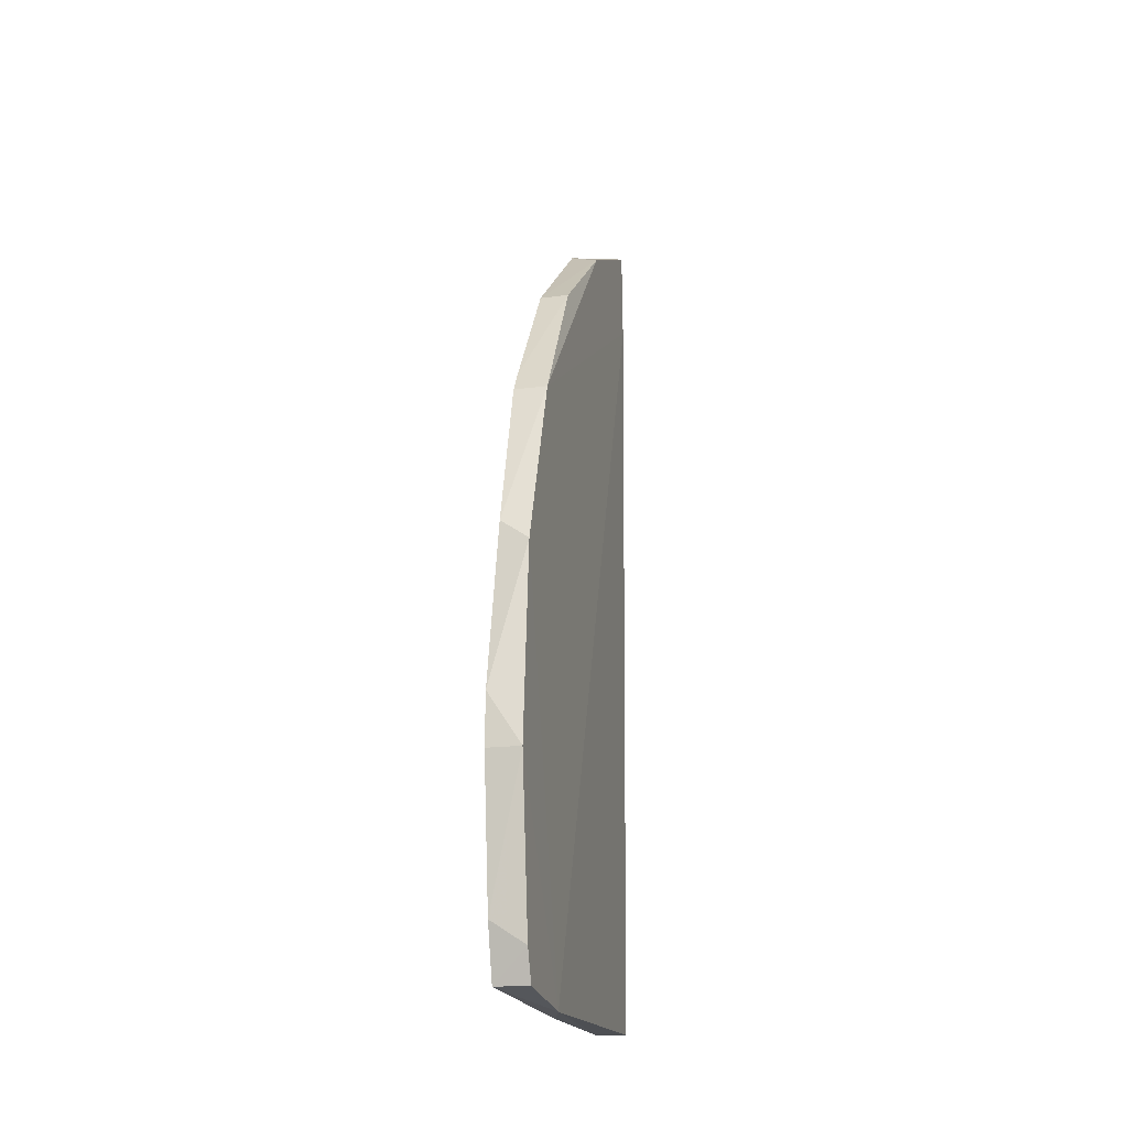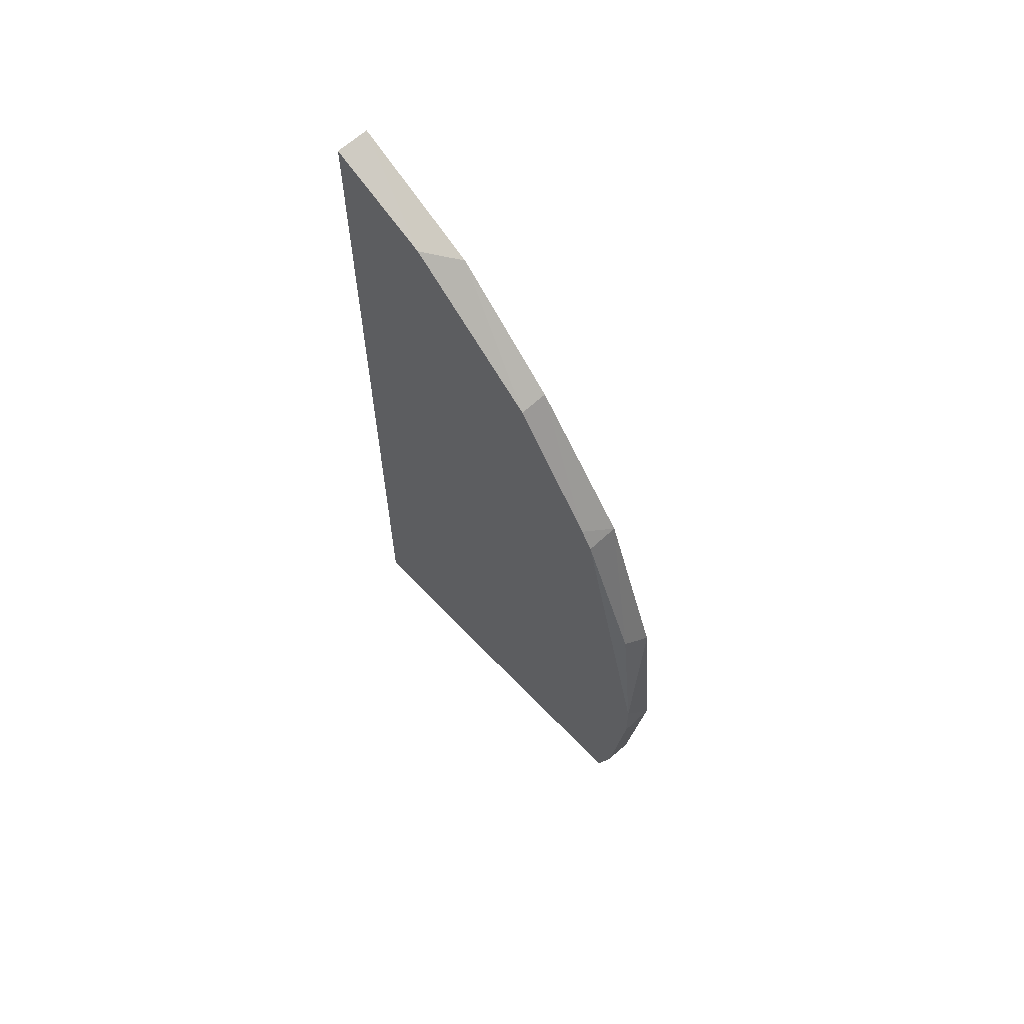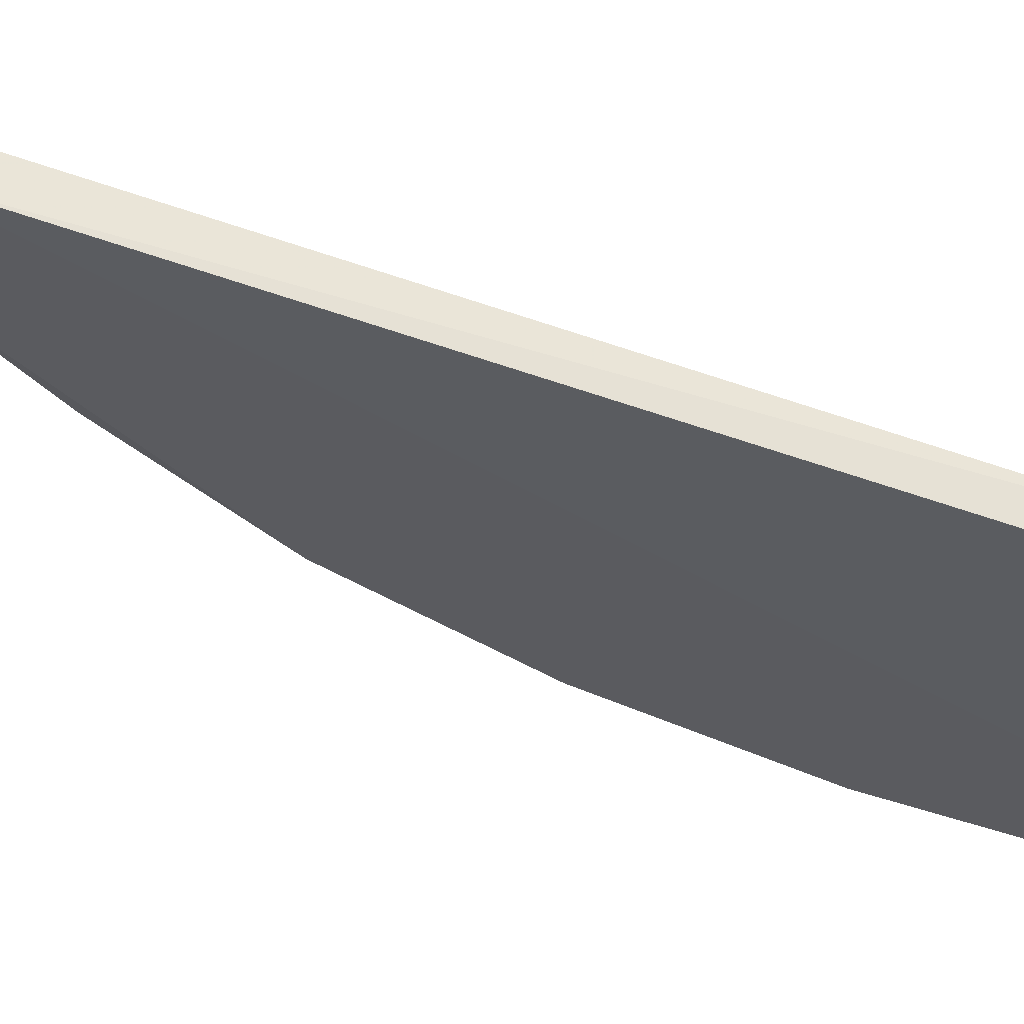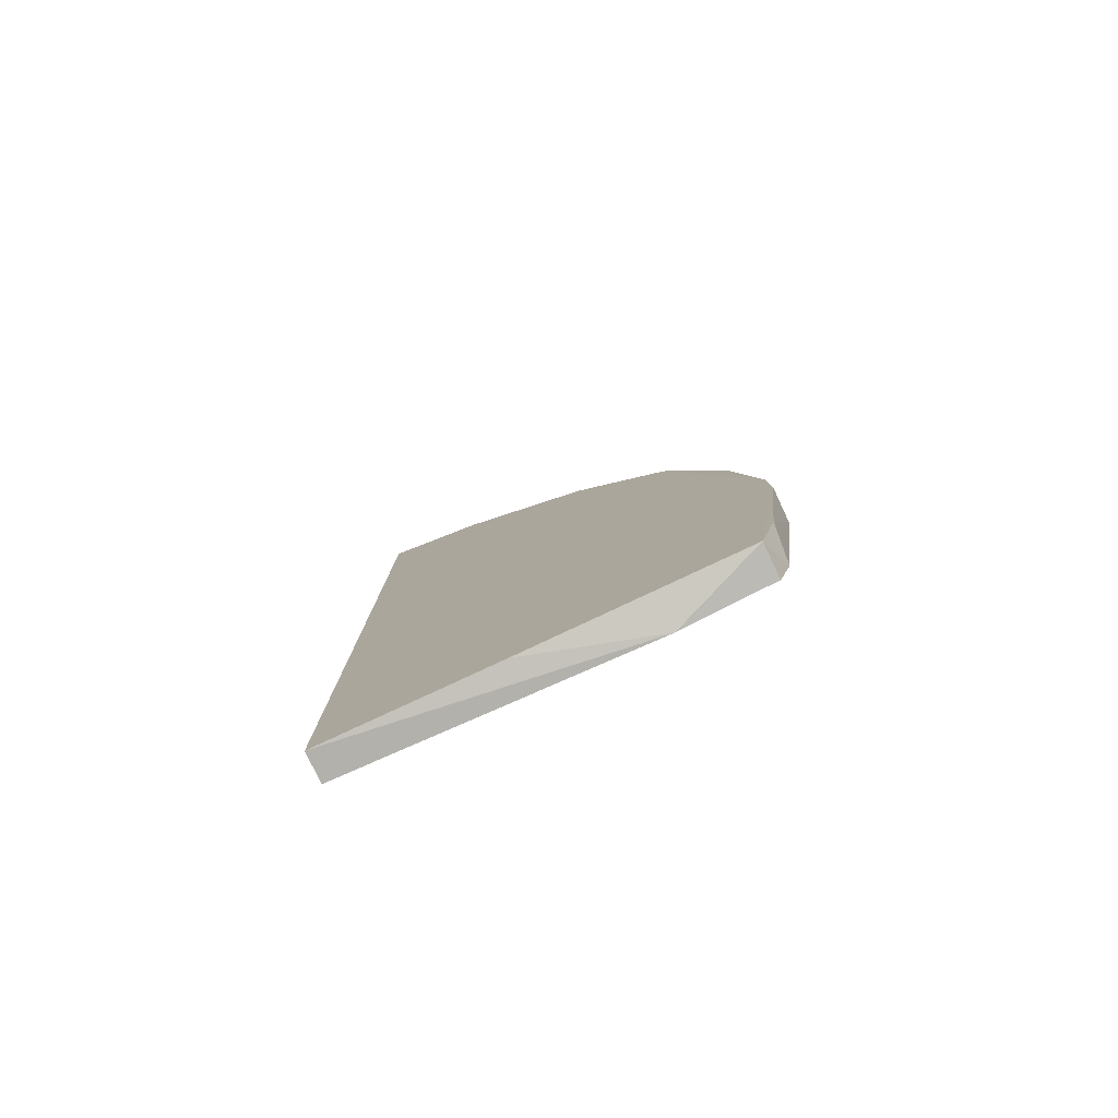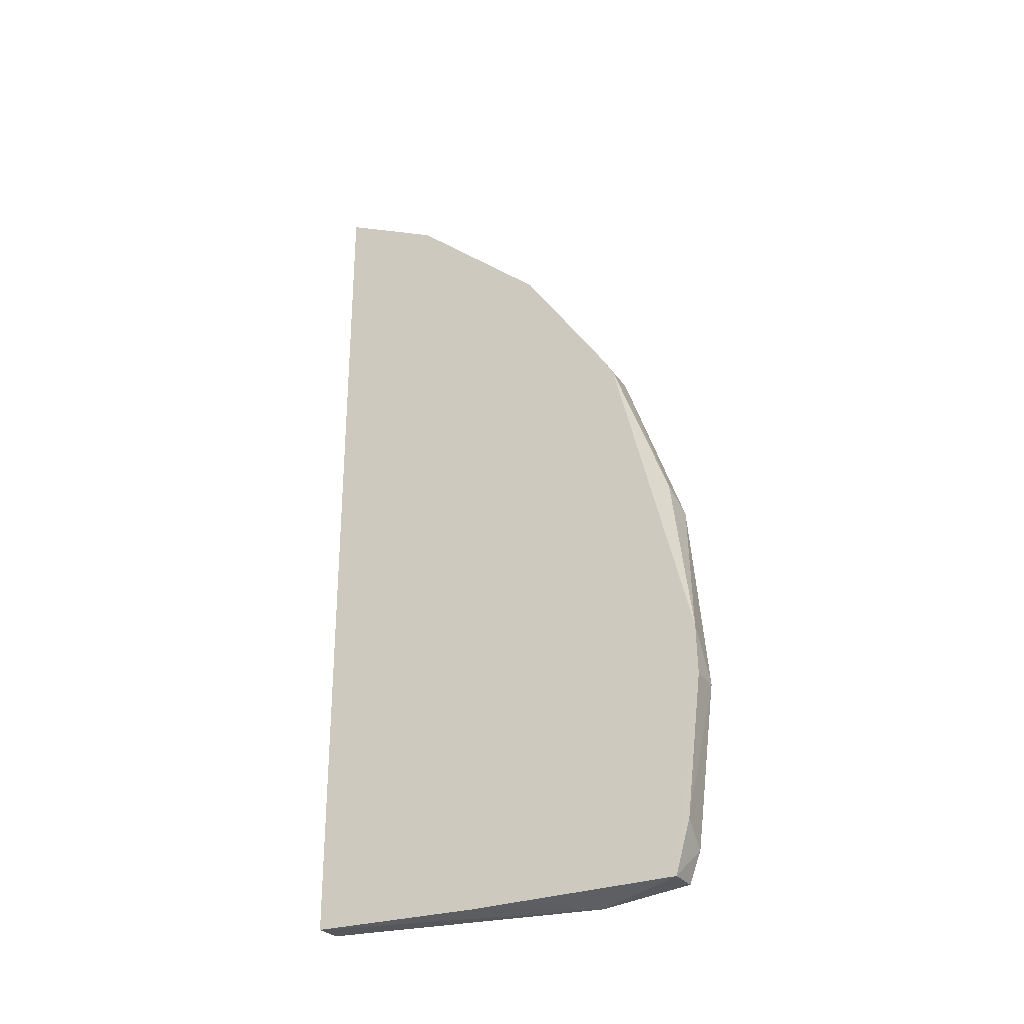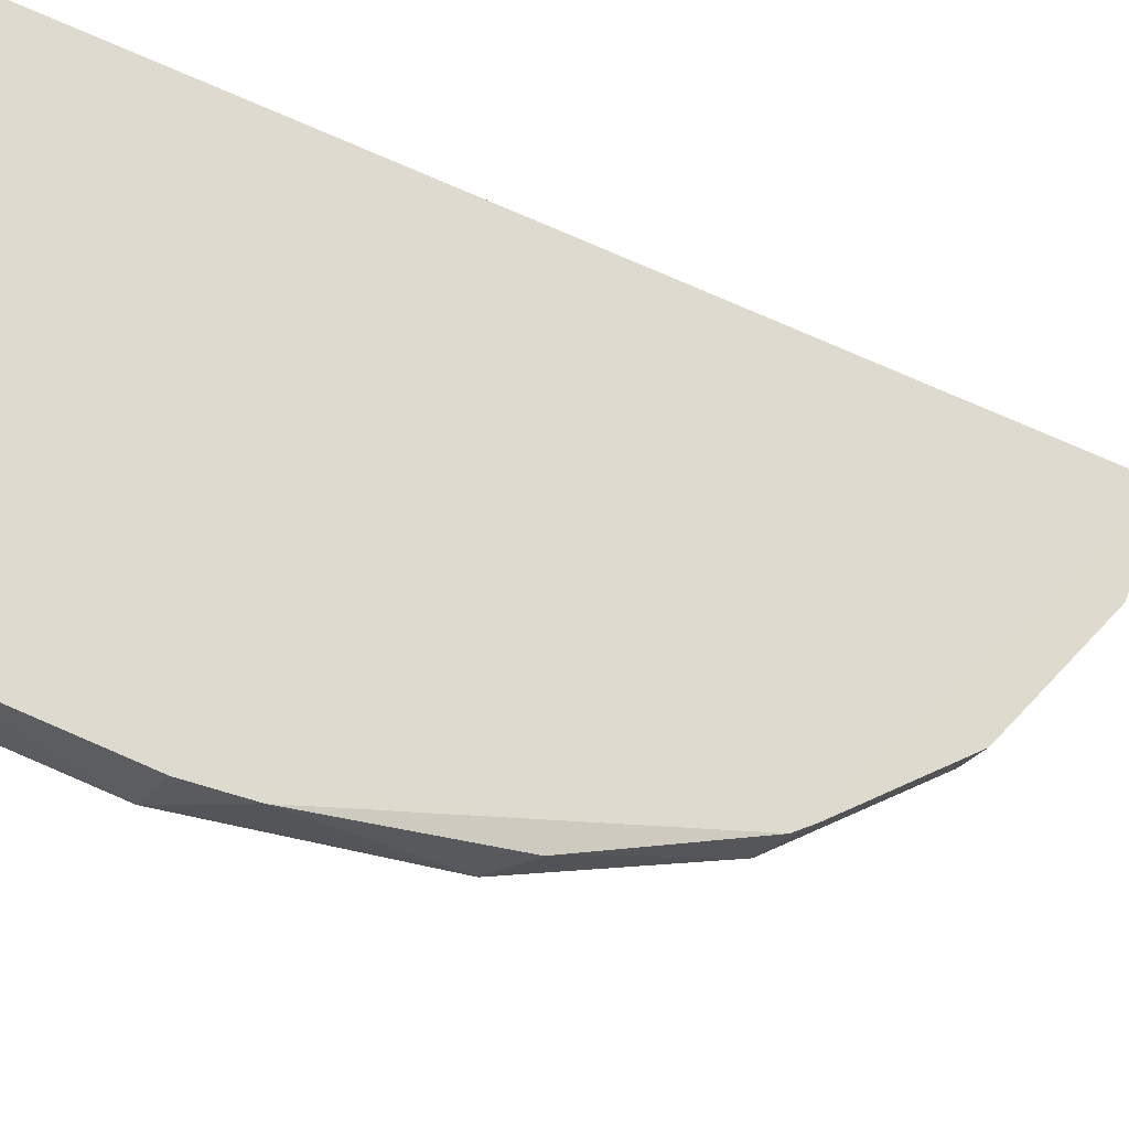
<metadata>
{"format":"obj","ext":"obj","renderer":"f3d","projection":"perspective","resolution":1024,"background":"white","views":[{"elev":-19.0,"azim":13.9,"up":"+Z"},{"elev":63.5,"azim":-43.2,"up":"+Z"},{"elev":64.6,"azim":109.8,"up":"+Y"},{"elev":-79.8,"azim":-65.0,"up":"+Z"},{"elev":-27.5,"azim":-62.6,"up":"+Z"},{"elev":-33.0,"azim":-123.8,"up":"+Y"}]}
</metadata>
<code>
v -0.7185 -0.2857 0.3804
v -0.7237 -0.2742 0.4673
v -0.7185 -0.2861 0.4367
v -0.7185 -0.2225 0.5129
v -0.7185 -0.2889 0.4063
v -0.7185 -0.2762 0.4641
v -0.7238 -0.2889 0.4063
v -0.7238 -0.2225 0.5129
v -0.7184 -0.222 0.4981
v -0.7184 -0.2696 0.3735
v -0.7185 -0.2429 0.5022
v -0.7192 -0.2605 0.487
v -0.7238 -0.2863 0.3839
v -0.7231 -0.2852 0.44
v -0.7191 -0.2224 0.3747
v -0.7238 -0.2838 0.3755
v -0.7185 -0.2839 0.3755
v -0.7238 -0.2888 0.4143
v -0.7238 -0.2388 0.5054
v -0.7238 -0.2499 0.3746
v -0.7238 -0.2224 0.3747
v -0.7237 -0.2762 0.4641
v -0.7237 -0.2605 0.487
f 18 14 22
f 11 6 4
f 21 15 10
f 13 7 16
f 7 8 16
f 1 13 16
f 21 8 9
f 15 21 9
f 4 6 9
f 8 4 9
f 10 15 9
f 3 10 9
f 6 3 9
f 3 6 14
f 7 13 5
f 13 1 5
f 10 3 5
f 11 4 19
f 4 8 19
f 23 11 19
f 6 11 12
f 2 6 12
f 11 23 12
f 23 2 12
f 1 16 17
f 16 10 17
f 5 1 17
f 10 5 17
f 3 14 18
f 7 5 18
f 5 3 18
f 8 21 20
f 21 10 20
f 16 8 20
f 10 16 20
f 8 7 22
f 6 2 22
f 2 23 22
f 14 6 22
f 19 8 22
f 23 19 22
f 7 18 22

</code>
